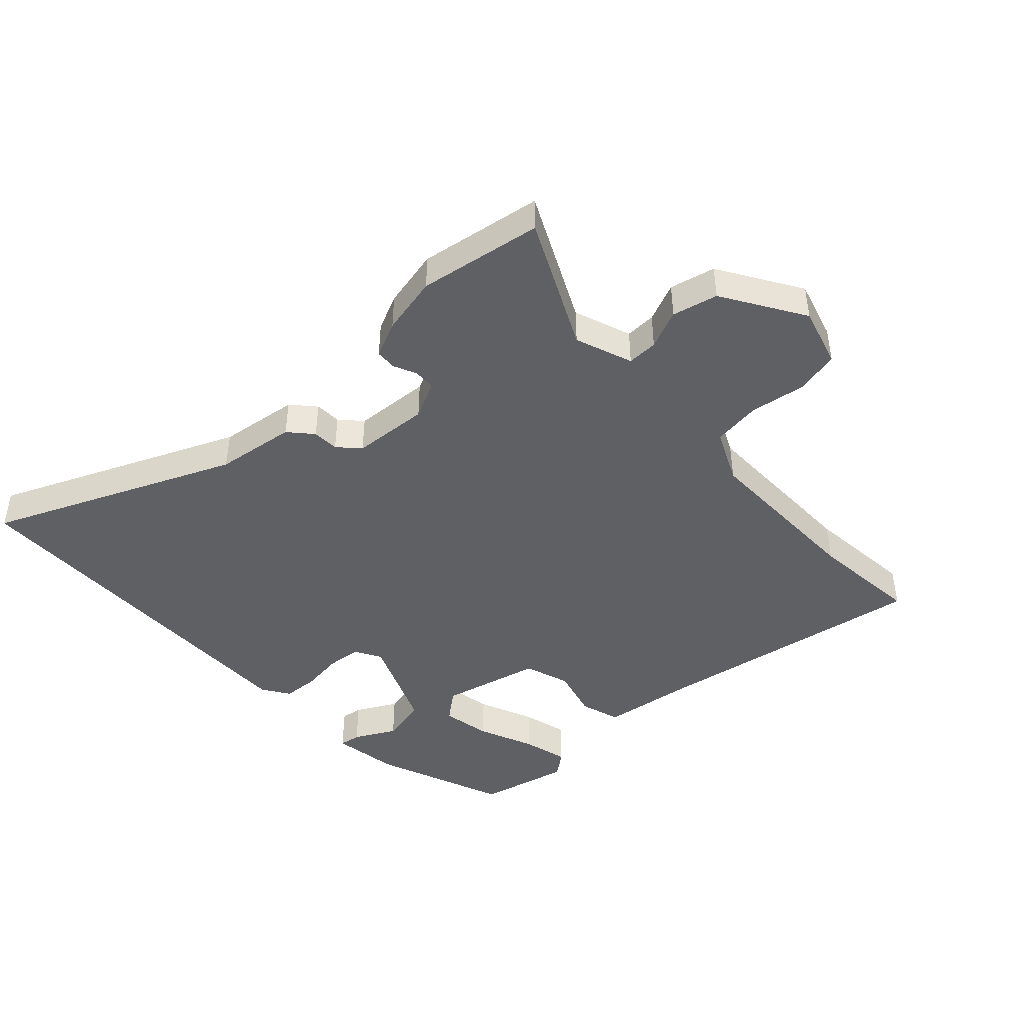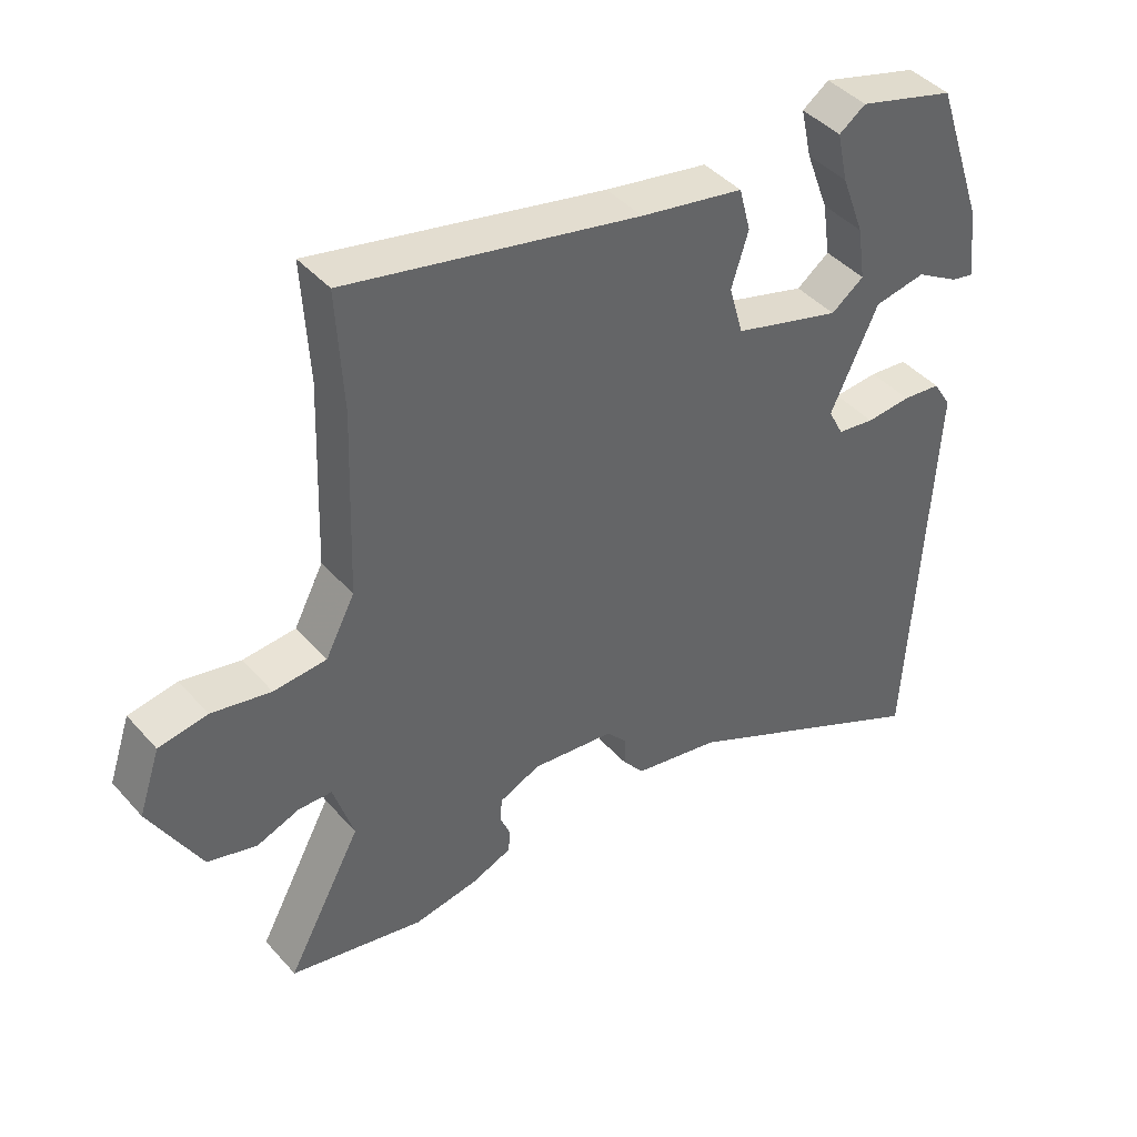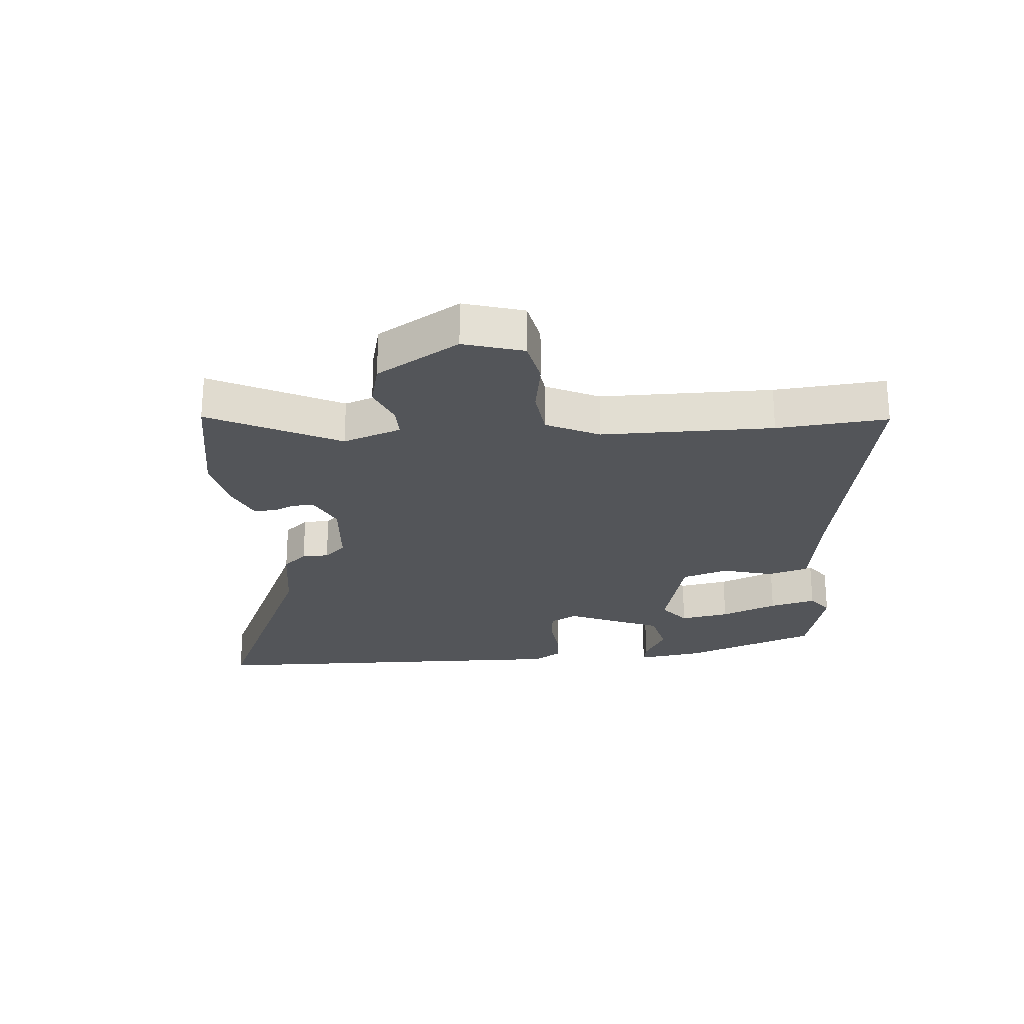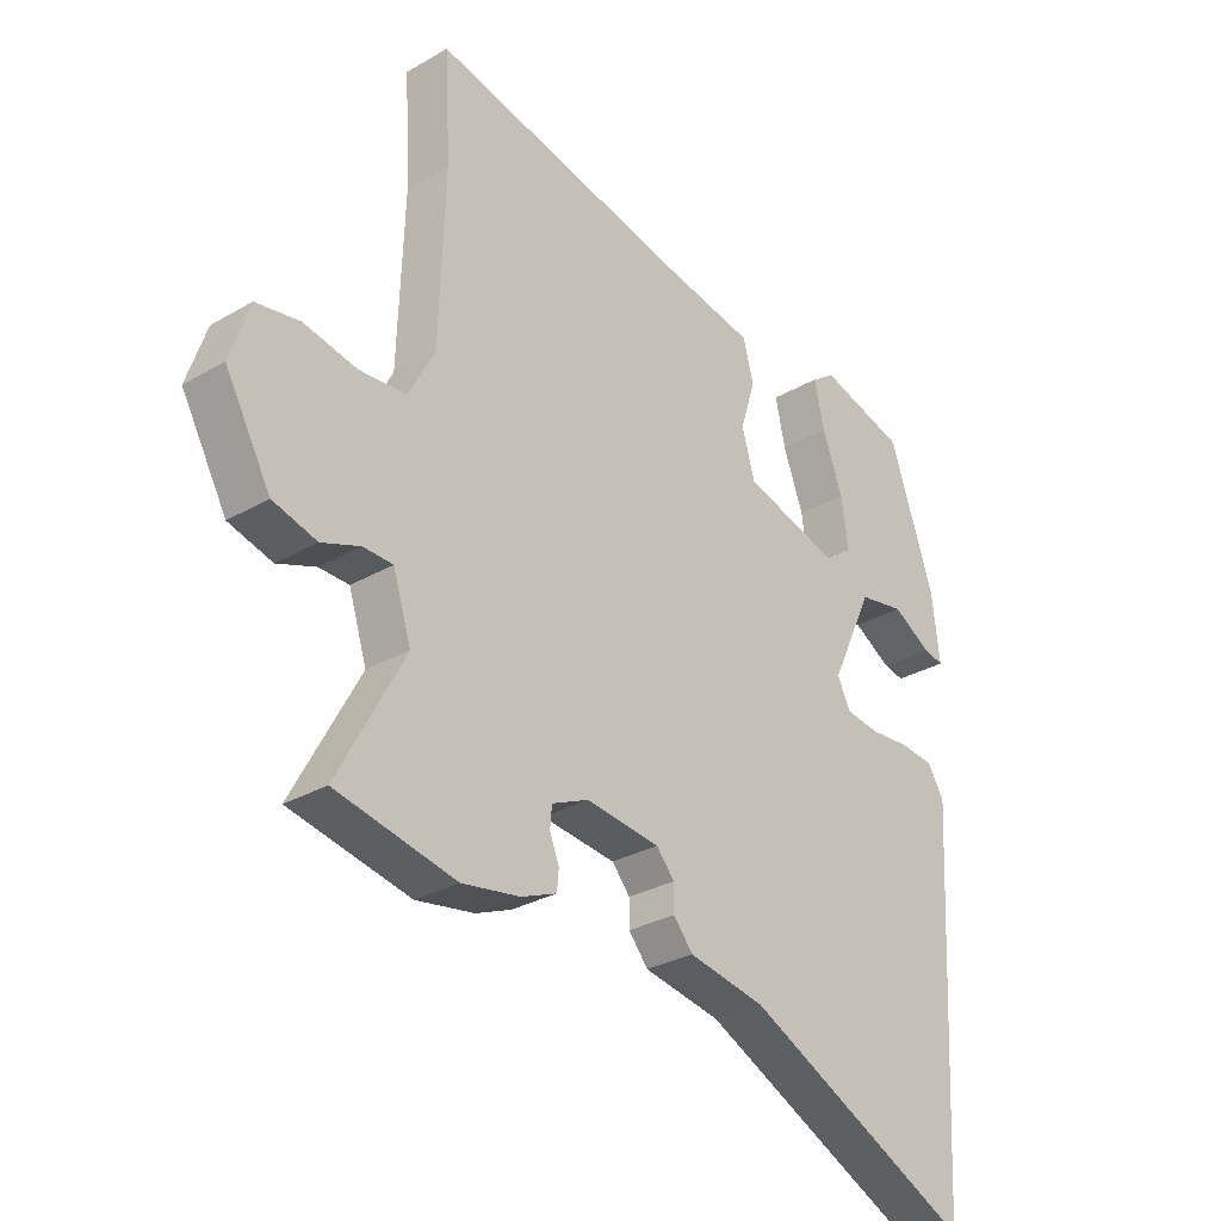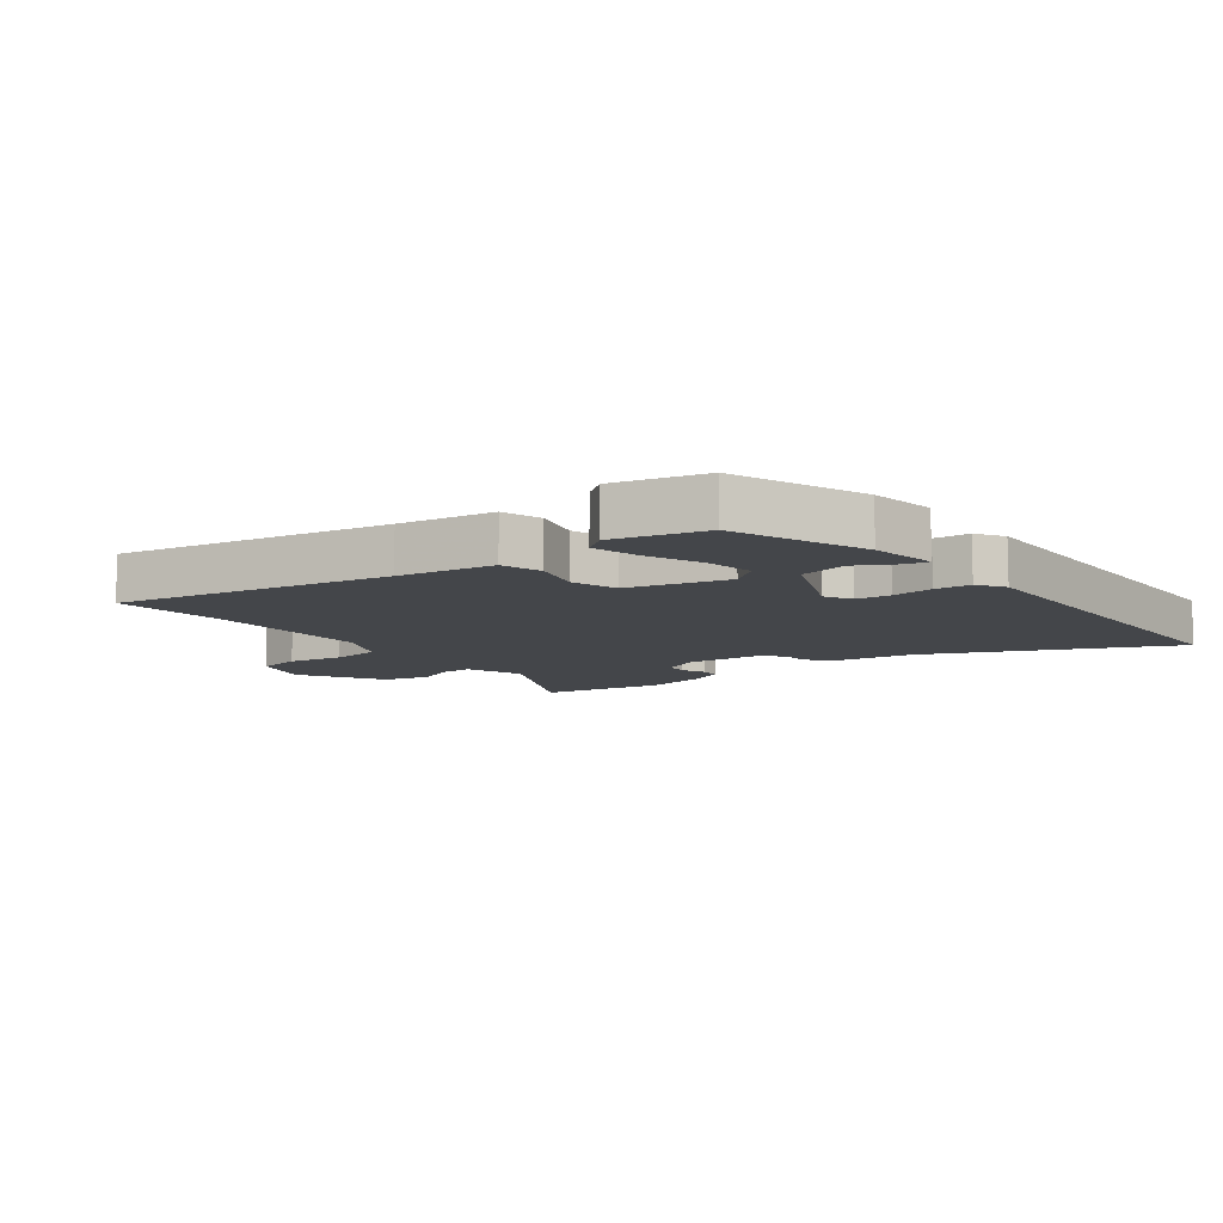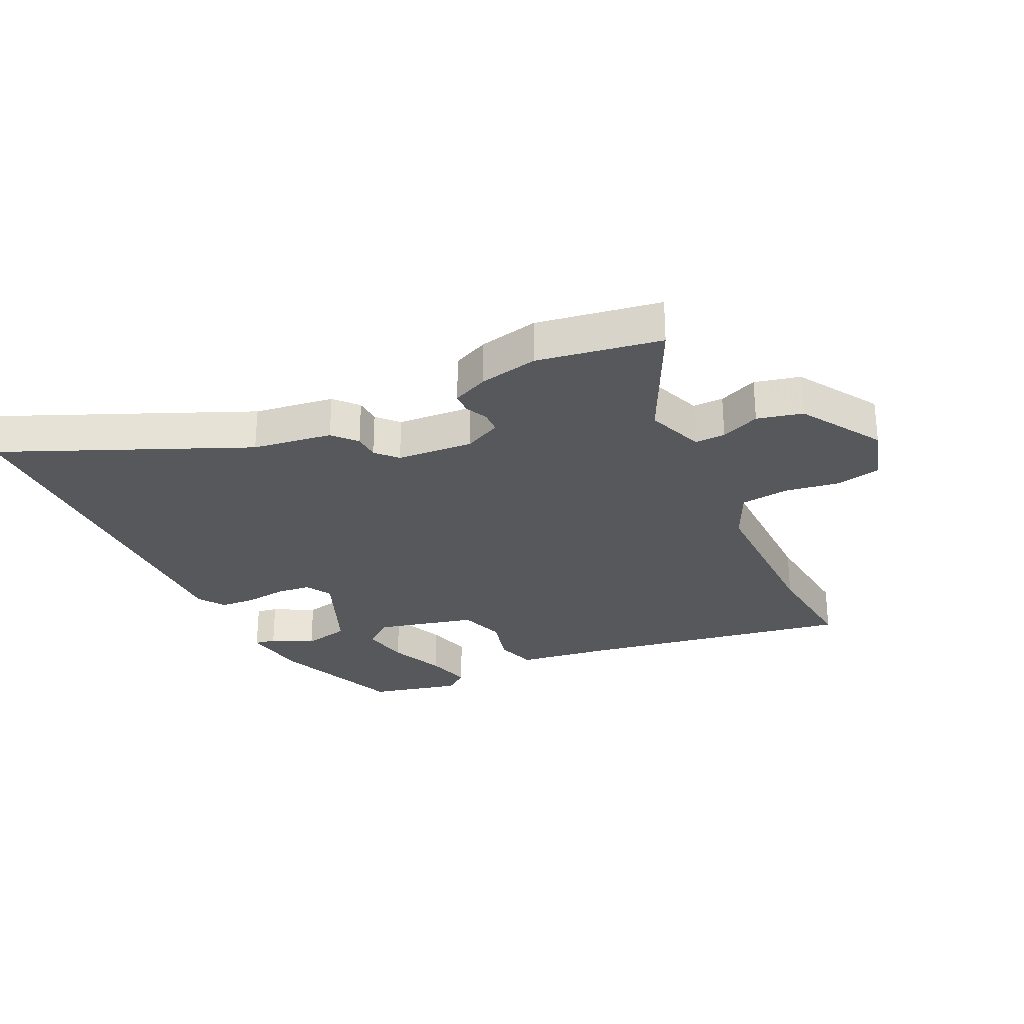
<metadata>
{"format":"obj","ext":"obj","renderer":"f3d","projection":"perspective","resolution":1024,"background":"white","views":[{"elev":-44.7,"azim":-134.6,"up":"+Y"},{"elev":42.6,"azim":-37.8,"up":"+Z"},{"elev":-24.5,"azim":-83.3,"up":"+Y"},{"elev":-29.7,"azim":-49.5,"up":"+Z"},{"elev":-9.6,"azim":39.2,"up":"+Y"},{"elev":-28.0,"azim":-152.1,"up":"+Y"}]}
</metadata>
<code>
v -0.44 0.07 -0.512
v -0.645 0.07 -0.47
v -0.531 0.07 -0.259
v -0.562 0.07 -0.162
v -0.613 0.07 -0.161
v -0.679 0.07 -0.186
v -0.754 0.07 -0.165
v -0.832 0.07 -0.026
v -0.799 0.07 0.072
v -0.724 0.07 0.085
v -0.633 0.07 0.067
v -0.552 0.07 0.074
v -0.507 0.07 0.16
v -0.497 0.07 0.443
v -0.507 0.07 0.626
v -0.059 0.07 0.53
v 0.099 0.07 0.501
v 0.117 0.07 0.433
v 0.091 0.07 0.35
v 0.113 0.07 0.273
v 0.277 0.07 0.226
v 0.327 0.07 0.263
v 0.315 0.07 0.345
v 0.28 0.07 0.439
v 0.263 0.07 0.516
v 0.304 0.07 0.545
v 0.453 0.07 0.503
v 0.529 0.07 0.281
v 0.542 0.07 0.17
v 0.507 0.07 0.177
v 0.441 0.07 0.216
v 0.362 0.07 0.201
v 0.289 0.07 0.046
v 0.312 0.07 0.001
v 0.369 0.07 -0.007
v 0.438 0.07 -0.001
v 0.497 0.07 -0.007
v 0.525 0.07 -0.053
v 0.509 0.07 -0.34
v 0.49 0.07 -0.681
v 0.096 0.07 -0.49
v -0.036 0.07 -0.466
v -0.069 0.07 -0.426
v -0.069 0.07 -0.382
v -0.1 0.07 -0.346
v -0.227 0.07 -0.332
v -0.29 0.07 -0.36
v -0.293 0.07 -0.396
v -0.277 0.07 -0.435
v -0.28 0.07 -0.47
v -0.341 0.07 -0.495
v -0.44 0 -0.512
v -0.645 0 -0.47
v -0.531 0 -0.259
v -0.562 0 -0.162
v -0.613 0 -0.161
v -0.679 0 -0.186
v -0.754 0 -0.165
v -0.832 0 -0.026
v -0.799 0 0.072
v -0.724 0 0.085
v -0.633 0 0.067
v -0.552 0 0.074
v -0.507 0 0.16
v -0.497 0 0.443
v -0.507 0 0.626
v -0.059 0 0.53
v 0.099 0 0.501
v 0.117 0 0.433
v 0.091 0 0.35
v 0.113 0 0.273
v 0.277 0 0.226
v 0.327 0 0.263
v 0.315 0 0.345
v 0.28 0 0.439
v 0.263 0 0.516
v 0.304 0 0.545
v 0.453 0 0.503
v 0.529 0 0.281
v 0.542 0 0.17
v 0.507 0 0.177
v 0.441 0 0.216
v 0.362 0 0.201
v 0.289 0 0.046
v 0.312 0 0.001
v 0.369 0 -0.007
v 0.438 0 -0.001
v 0.497 0 -0.007
v 0.525 0 -0.053
v 0.509 0 -0.34
v 0.49 0 -0.681
v 0.096 0 -0.49
v -0.036 0 -0.466
v -0.069 0 -0.426
v -0.069 0 -0.382
v -0.1 0 -0.346
v -0.227 0 -0.332
v -0.29 0 -0.36
v -0.293 0 -0.396
v -0.277 0 -0.435
v -0.28 0 -0.47
v -0.341 0 -0.495
f 48 49 50 51
f 47 48 51 1
f 41 42 43 44
f 39 40 41 44
f 39 44 45
f 38 39 45 46
f 35 36 37 38
f 34 35 38 46
f 28 29 30 31
f 28 31 32
f 27 28 32
f 23 24 25 26
f 22 23 26 27
f 16 17 18 19
f 14 15 16 19
f 13 14 19 20
f 12 13 20 21
f 8 9 10 11
f 8 11 12
f 5 6 7 8
f 4 5 8 12
f 3 4 12 21
f 47 1 2 3
f 33 34 46 47
f 33 47 3 21
f 22 27 32 33
f 21 22 33
f 102 101 100 99
f 52 102 99 98
f 95 94 93 92
f 95 92 91 90
f 96 95 90
f 97 96 90 89
f 89 88 87 86
f 97 89 86 85
f 82 81 80 79
f 83 82 79
f 83 79 78
f 77 76 75 74
f 78 77 74 73
f 70 69 68 67
f 70 67 66 65
f 71 70 65 64
f 72 71 64 63
f 62 61 60 59
f 63 62 59
f 59 58 57 56
f 63 59 56 55
f 72 63 55 54
f 54 53 52 98
f 98 97 85 84
f 72 54 98 84
f 84 83 78 73
f 84 73 72
f 1 52 53 2
f 2 53 54 3
f 3 54 55 4
f 4 55 56 5
f 5 56 57 6
f 6 57 58 7
f 7 58 59 8
f 8 59 60 9
f 9 60 61 10
f 10 61 62 11
f 11 62 63 12
f 12 63 64 13
f 13 64 65 14
f 14 65 66 15
f 15 66 67 16
f 16 67 68 17
f 17 68 69 18
f 18 69 70 19
f 19 70 71 20
f 20 71 72 21
f 21 72 73 22
f 22 73 74 23
f 23 74 75 24
f 24 75 76 25
f 25 76 77 26
f 26 77 78 27
f 27 78 79 28
f 28 79 80 29
f 29 80 81 30
f 30 81 82 31
f 31 82 83 32
f 32 83 84 33
f 33 84 85 34
f 34 85 86 35
f 35 86 87 36
f 36 87 88 37
f 37 88 89 38
f 38 89 90 39
f 39 90 91 40
f 40 91 92 41
f 41 92 93 42
f 42 93 94 43
f 43 94 95 44
f 44 95 96 45
f 45 96 97 46
f 46 97 98 47
f 47 98 99 48
f 48 99 100 49
f 49 100 101 50
f 50 101 102 51
f 51 102 52 1

</code>
